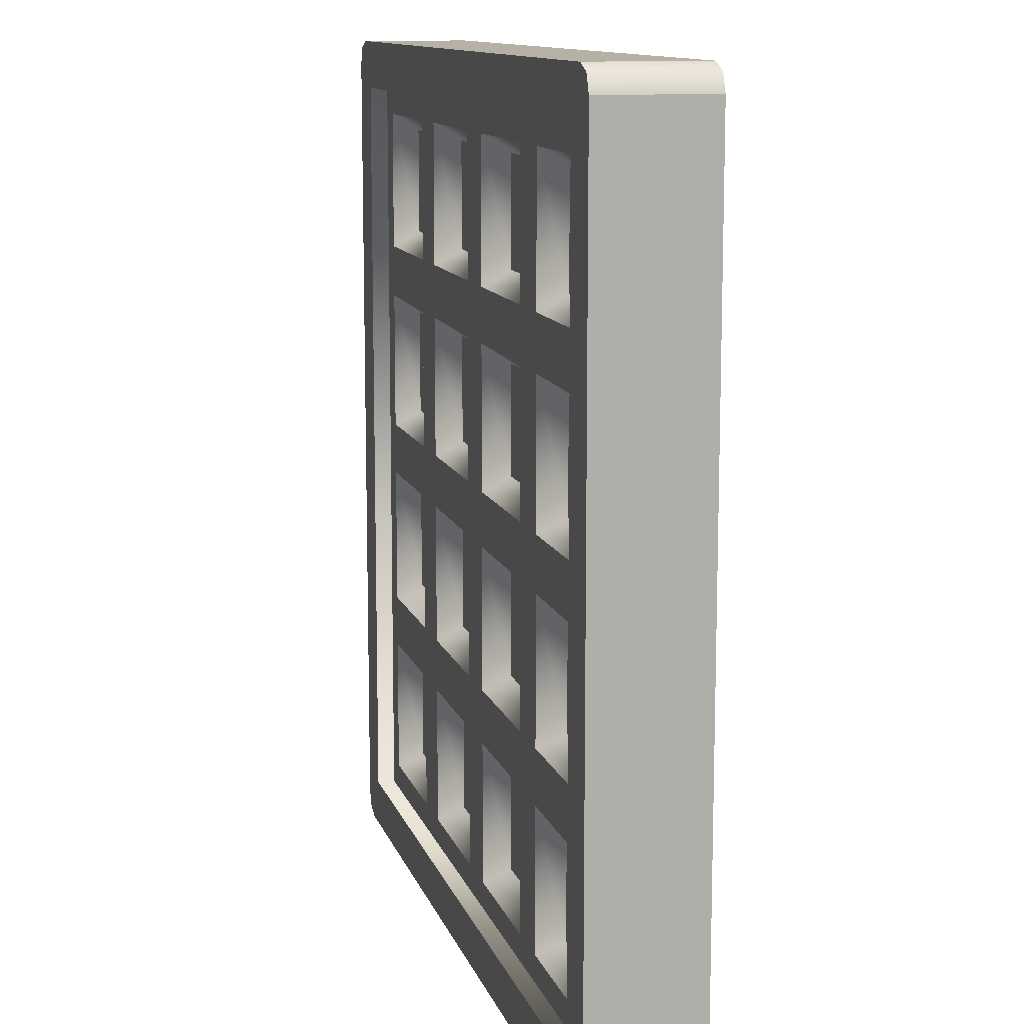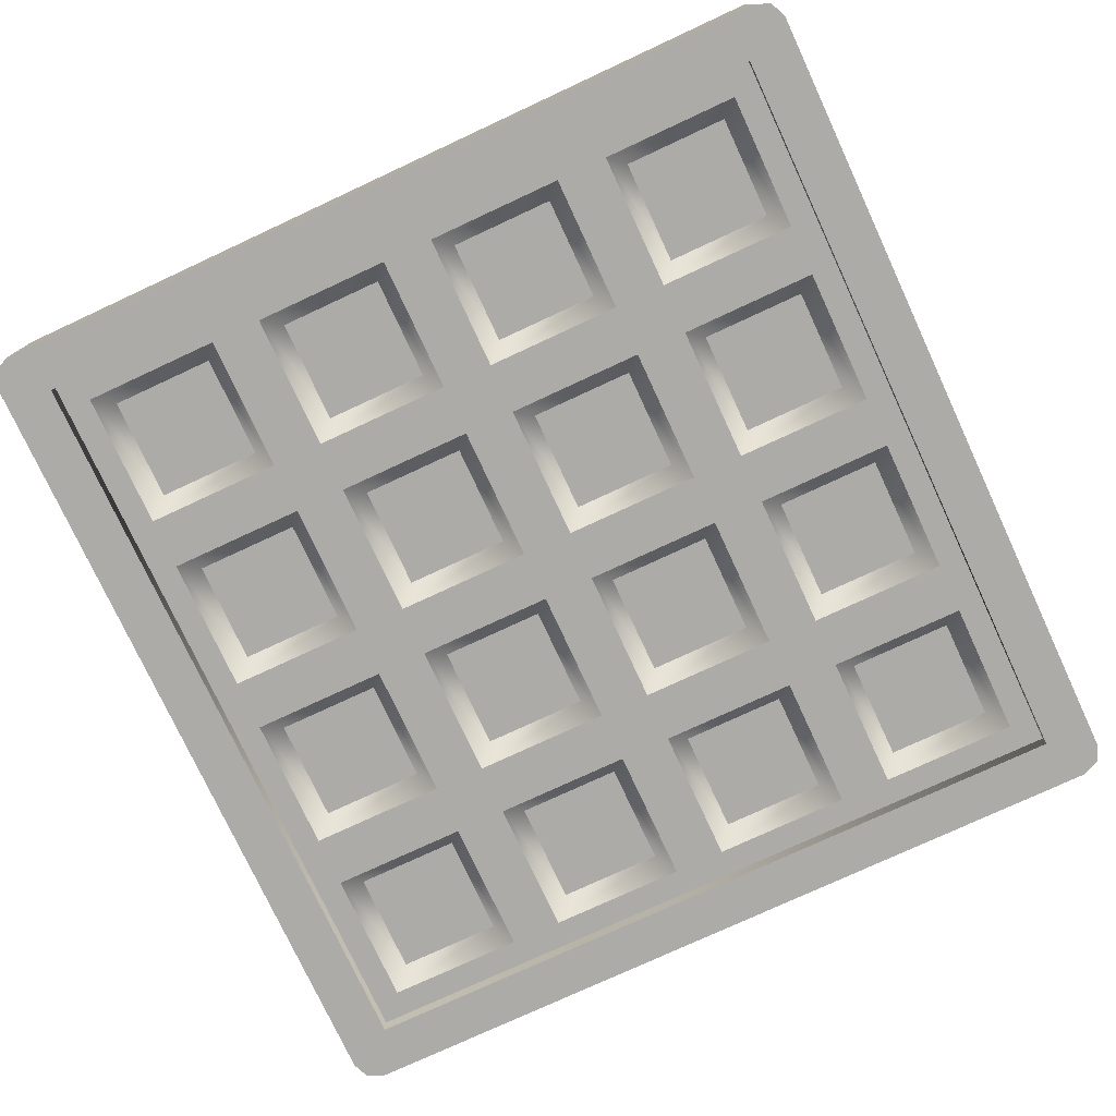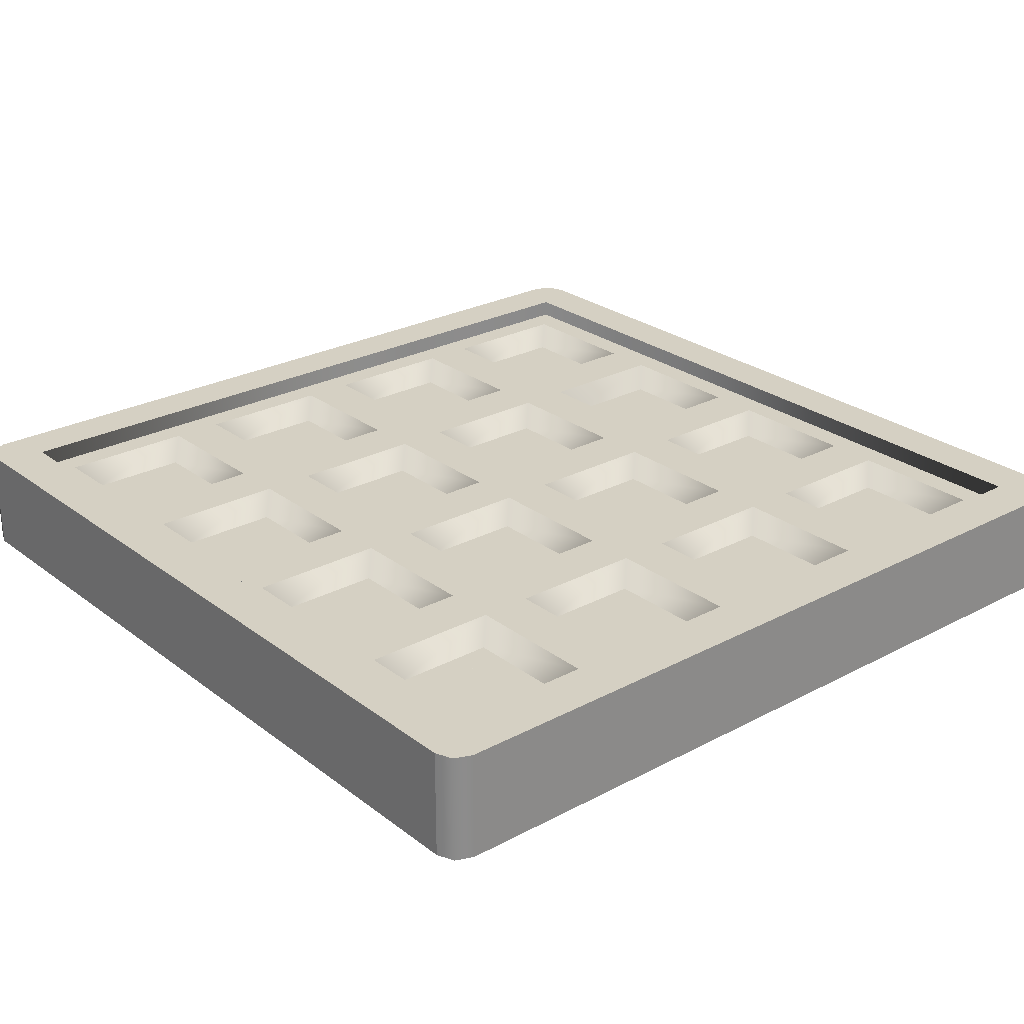
<metadata>
{"format":"obj","ext":"obj","renderer":"f3d","projection":"perspective","resolution":1024,"background":"white","views":[{"elev":11.8,"azim":-104.7,"up":"+Z"},{"elev":-76.5,"azim":114.9,"up":"+Y"},{"elev":26.1,"azim":-40.1,"up":"+Y"}]}
</metadata>
<code>
g waffle
v -0.009756 0.006675 0.009756
v -0.01596 0.01558 0.01596
v -0.009756 0.006675 0.06144
v -0.01596 0.01558 0.05524
v 0.009756 0.006675 0.06144
v 0.06144 0.006675 0.06144
v 0.01596 0.01558 0.05524
v 0.05524 0.01558 0.05524
v 0.009756 0.006675 -0.009756
v 0.06144 0.006675 -0.009756
v 0.01596 0.01558 -0.01596
v 0.05524 0.01558 -0.01596
v -0.1326 0.006675 0.009756
v -0.1326 0.006675 0.06144
v -0.1264 0.01558 0.01596
v -0.1264 0.01558 0.05524
v -0.1513 5.02e-18 0.1602
v -0.1513 0.04005 0.1602
v 0.1513 1.882e-17 0.1602
v 0.1513 0.04005 0.1602
v 0.1602 0.04005 -0.1513
v 0.1602 1.255e-17 -0.1513
v 0.1602 0.04005 0.1513
v 0.1602 1.882e-17 0.1513
v 0.1424 0.04005 -0.1424
v 0.1424 0.04005 0.1424
v 0.1424 0.03338 -0.1424
v 0.1424 0.03338 0.1424
v 0.06144 0.006675 0.009756
v 0.009756 0.006675 0.009756
v 0.05524 0.01558 0.01596
v 0.01596 0.01558 0.01596
v 0.05524 0.02448 -0.1264
v 0.01596 0.02448 -0.1264
v 0.06144 0.03338 -0.1326
v 0.009756 0.03338 -0.1326
v 0.06144 0.03338 -0.08096
v 0.05524 0.02448 -0.08716
v -0.1424 0 -0.1424
v -0.1424 0.006675 -0.1424
v 0.1424 1.255e-17 -0.1424
v 0.1424 0.006675 -0.1424
v -0.1513 0 -0.1602
v 0.1513 1.255e-17 -0.1602
v -0.1513 0.04005 -0.1602
v 0.1513 0.04005 -0.1602
v -0.06144 0.006675 0.009756
v -0.06144 0.006675 0.06144
v -0.05524 0.01558 0.01596
v -0.05524 0.01558 0.05524
v -0.08716 0.01558 0.1264
v -0.08716 0.01558 0.08716
v -0.1264 0.01558 0.1264
v -0.1264 0.01558 0.08716
v -0.1602 0 -0.1513
v -0.1602 0.04005 -0.1513
v -0.1602 5.02e-18 0.1513
v -0.1602 0.04005 0.1513
v 0.01596 0.02448 -0.08716
v -0.1424 0.006675 0.1424
v -0.1424 5.02e-18 0.1424
v -0.1326 0.006675 0.1326
v -0.08096 0.006675 0.1326
v -0.08716 0.01558 0.05524
v -0.08716 0.01558 0.01596
v -0.009756 0.006675 -0.1326
v -0.06144 0.006675 -0.1326
v -0.01596 0.01558 -0.1264
v -0.05524 0.01558 -0.1264
v -0.06144 0.006675 -0.08096
v -0.009756 0.006675 -0.08096
v -0.05524 0.01558 -0.08716
v -0.01596 0.01558 -0.08716
v 0.009756 0.03338 -0.08096
v -0.009756 0.006675 -0.06144
v -0.01596 0.01558 -0.05524
v -0.009756 0.006675 -0.009756
v -0.01596 0.01558 -0.01596
v -0.08716 0.02448 0.08716
v -0.08716 0.02448 0.1264
v -0.1264 0.02448 0.08716
v -0.1264 0.02448 0.1264
v -0.08096 0.006675 0.08096
v -0.08096 0.006675 0.06144
v -0.009756 0.03338 0.009756
v -0.009756 0.03338 0.06144
v -0.01596 0.02448 0.01596
v -0.01596 0.02448 0.05524
v -0.009756 0.03338 0.08096
v -0.009756 0.03338 0.1326
v -0.01596 0.02448 0.08716
v -0.01596 0.02448 0.1264
v -0.06144 0.03338 0.009756
v -0.05524 0.02448 0.01596
v -0.06144 0.03338 0.06144
v -0.05524 0.02448 0.05524
v -0.05524 0.02448 0.1264
v -0.06144 0.03338 0.1326
v 0.1576 1.882e-17 0.1576
v 0.1576 1.255e-17 -0.1576
v 0.1424 1.882e-17 0.1424
v -0.1576 5.02e-18 0.1576
v -0.1576 0 -0.1576
v -0.05524 0.02448 0.08716
v -0.06144 0.03338 0.08096
v -0.009756 0.03338 -0.06144
v -0.009756 0.03338 -0.009756
v -0.01596 0.02448 -0.05524
v -0.01596 0.02448 -0.01596
v 0.1326 0.03338 0.08096
v 0.1326 0.03338 0.1326
v 0.1264 0.02448 0.08716
v 0.1264 0.02448 0.1264
v -0.1326 0.03338 0.08096
v -0.1326 0.03338 0.1326
v -0.08096 0.006675 -0.06144
v -0.1326 0.006675 -0.06144
v -0.08716 0.01558 -0.05524
v -0.1264 0.01558 -0.05524
v -0.06144 0.006675 0.1326
v -0.009756 0.006675 0.1326
v -0.05524 0.01558 0.1264
v -0.01596 0.01558 0.1264
v 0.1264 0.01558 0.05524
v 0.1264 0.01558 0.01596
v 0.08716 0.01558 0.05524
v 0.08716 0.01558 0.01596
v 0.1264 0.02448 0.01596
v 0.1264 0.02448 0.05524
v 0.08716 0.02448 0.01596
v 0.08716 0.02448 0.05524
v -0.08096 0.03338 0.08096
v 0.08096 0.006675 0.1326
v 0.1326 0.006675 0.1326
v 0.08716 0.01558 0.1264
v 0.1264 0.01558 0.1264
v -0.08096 0.006675 -0.009756
v -0.08716 0.01558 -0.01596
v 0.1326 0.03338 0.009756
v 0.08096 0.03338 0.009756
v 0.1424 0.006675 0.1424
v -0.1264 0.01558 -0.01596
v 0.1326 0.006675 0.08096
v 0.08096 0.006675 0.08096
v 0.1264 0.01558 0.08716
v 0.08716 0.01558 0.08716
v 0.06144 0.006675 -0.06144
v 0.009756 0.006675 -0.06144
v 0.05524 0.01558 -0.05524
v 0.01596 0.01558 -0.05524
v 0.05524 0.01558 -0.08716
v 0.05524 0.01558 -0.1264
v 0.01596 0.01558 -0.08716
v 0.01596 0.01558 -0.1264
v -0.06144 0.006675 0.08096
v -0.05524 0.01558 0.08716
v -0.009756 0.006675 0.08096
v -0.01596 0.01558 0.08716
v 0.08716 0.02448 0.1264
v 0.08096 0.03338 0.1326
v -0.1326 0.006675 0.08096
v 0.009756 0.006675 -0.1326
v 0.009756 0.006675 -0.08096
v 0.06144 0.006675 -0.1326
v 0.06144 0.006675 -0.08096
v -0.1326 0.006675 -0.009756
v 0.08716 0.02448 0.08716
v 0.1326 0.03338 0.06144
v 0.08096 0.03338 0.08096
v -0.08096 0.03338 0.1326
v 0.08096 0.006675 0.06144
v 0.1326 0.006675 0.06144
v 0.1326 0.006675 0.009756
v 0.08096 0.03338 0.06144
v -0.08096 0.006675 0.009756
v 0.08096 0.006675 0.009756
v 0.06144 0.03338 0.009756
v 0.06144 0.03338 0.06144
v 0.05524 0.02448 0.01596
v 0.05524 0.02448 0.05524
v -0.06144 0.03338 -0.06144
v -0.05524 0.02448 -0.05524
v -0.06144 0.03338 -0.009756
v -0.05524 0.02448 -0.01596
v -0.08096 0.03338 -0.06144
v -0.08096 0.03338 -0.009756
v -0.08716 0.02448 -0.05524
v -0.08716 0.02448 -0.01596
v -0.1326 0.03338 -0.06144
v -0.1264 0.02448 -0.05524
v -0.1326 0.03338 -0.009756
v -0.1264 0.02448 -0.01596
v 0.1264 0.02448 -0.1264
v 0.08716 0.02448 -0.1264
v 0.1326 0.03338 -0.1326
v 0.08096 0.03338 -0.1326
v -0.1264 0.02448 0.05524
v -0.08716 0.02448 0.05524
v -0.1326 0.03338 0.06144
v -0.08096 0.03338 0.06144
v 0.1326 0.03338 -0.06144
v 0.1326 0.03338 -0.009756
v 0.1264 0.02448 -0.05524
v 0.1264 0.02448 -0.01596
v 0.1326 0.006675 -0.06144
v 0.1264 0.01558 -0.05524
v 0.1326 0.006675 -0.009756
v 0.1264 0.01558 -0.01596
v -0.01596 0.02448 -0.1264
v -0.05524 0.02448 -0.1264
v -0.009756 0.03338 -0.1326
v -0.06144 0.03338 -0.1326
v 0.06144 0.03338 0.08096
v 0.06144 0.03338 0.1326
v 0.05524 0.02448 0.08716
v 0.05524 0.02448 0.1264
v 0.01596 0.02448 0.08716
v 0.01596 0.02448 0.1264
v -0.1326 0.03338 0.009756
v -0.1264 0.02448 0.01596
v 0.009756 0.03338 0.009756
v 0.01596 0.02448 0.01596
v 0.009756 0.03338 0.06144
v 0.01596 0.02448 0.05524
v -0.1326 0.03338 -0.1326
v -0.1264 0.02448 -0.1264
v -0.1326 0.03338 -0.08096
v -0.1264 0.02448 -0.08716
v -0.08096 0.03338 -0.1326
v -0.08096 0.03338 -0.08096
v -0.08716 0.02448 -0.1264
v -0.08716 0.02448 -0.08716
v -0.08096 0.03338 0.009756
v -0.08716 0.02448 0.01596
v 0.05524 0.02448 -0.05524
v 0.05524 0.02448 -0.01596
v 0.01596 0.02448 -0.05524
v 0.01596 0.02448 -0.01596
v 0.1326 0.006675 -0.1326
v 0.08096 0.006675 -0.1326
v 0.1264 0.01558 -0.1264
v 0.08716 0.01558 -0.1264
v 0.06144 0.03338 -0.06144
v 0.009756 0.03338 -0.06144
v 0.08716 0.02448 -0.05524
v 0.08096 0.03338 -0.06144
v 0.08096 0.03338 -0.08096
v 0.08716 0.02448 -0.08716
v 0.1264 0.02448 -0.08716
v 0.1326 0.03338 -0.08096
v -0.009756 0.03338 -0.08096
v -0.01596 0.02448 -0.08716
v -0.05524 0.02448 -0.08716
v 0.009756 0.03338 0.08096
v 0.06144 0.03338 -0.009756
v -0.06144 0.03338 -0.08096
v 0.08096 0.006675 -0.06144
v 0.08096 0.006675 -0.009756
v 0.08716 0.01558 -0.05524
v 0.08716 0.01558 -0.01596
v 0.009756 0.03338 -0.009756
v 0.009756 0.03338 0.1326
v 0.1326 0.006675 -0.08096
v 0.1264 0.01558 -0.08716
v 0.08716 0.01558 -0.08716
v -0.06144 0.006675 -0.06144
v -0.05524 0.01558 -0.05524
v -0.1326 0.006675 -0.08096
v -0.08096 0.006675 -0.08096
v -0.1264 0.01558 -0.08716
v -0.08716 0.01558 -0.08716
v 0.08096 0.03338 -0.009756
v 0.08716 0.02448 -0.01596
v -0.1424 0.03338 0.1424
v -0.1424 0.04005 0.1424
v -0.1424 0.04005 -0.1424
v -0.1424 0.03338 -0.1424
v 0.009756 0.006675 0.1326
v 0.06144 0.006675 0.1326
v 0.01596 0.01558 0.1264
v 0.05524 0.01558 0.1264
v 0.05524 0.01558 0.08716
v 0.01596 0.01558 0.08716
v -0.08716 0.01558 -0.1264
v -0.1264 0.01558 -0.1264
v -0.08096 0.006675 -0.1326
v -0.1326 0.006675 -0.1326
v -0.06144 0.006675 -0.009756
v -0.05524 0.01558 -0.01596
v 0.009756 0.006675 0.08096
v 0.08096 0.006675 -0.08096
v 0.06144 0.006675 0.08096
v 0.1576 0.04005 0.1576
v -0.1576 0.04005 0.1576
v -0.1576 0.04005 -0.1576
v 0.1576 0.04005 -0.1576
f 3 2 1
f 2 3 4
f 7 6 5
f 6 7 8
f 11 10 9
f 10 11 12
f 15 14 13
f 14 15 16
f 19 18 17
f 18 19 20
f 23 22 21
f 22 23 24
f 27 26 25
f 26 27 28
f 31 30 29
f 30 31 32
f 35 34 33
f 34 35 36
f 33 37 35
f 37 33 38
f 41 40 39
f 40 41 42
f 45 44 43
f 44 45 46
f 49 48 47
f 48 49 50
f 53 52 51
f 52 53 54
f 57 56 55
f 56 57 58
f 34 38 33
f 38 34 59
f 60 39 40
f 39 60 61
f 53 63 62
f 63 53 51
f 16 65 64
f 65 16 15
f 68 67 66
f 67 68 69
f 72 71 70
f 71 72 73
f 74 34 36
f 34 74 59
f 72 68 73
f 68 72 69
f 69 70 67
f 70 69 72
f 50 2 4
f 2 50 49
f 77 76 75
f 76 77 78
f 81 80 79
f 80 81 82
f 63 52 83
f 52 63 51
f 74 38 59
f 38 74 37
f 16 84 14
f 84 16 64
f 87 86 85
f 86 87 88
f 91 90 89
f 90 91 92
f 95 94 93
f 94 95 96
f 98 92 97
f 92 98 90
f 99 22 24
f 22 99 100
f 100 99 19
f 100 19 44
f 44 19 101
f 101 19 17
f 41 44 101
f 101 17 61
f 44 41 43
f 61 17 39
f 43 41 39
f 43 39 17
f 43 17 102
f 43 102 103
f 103 102 57
f 103 57 55
f 94 88 87
f 88 94 96
f 89 104 91
f 104 89 105
f 104 92 91
f 92 104 97
f 85 94 87
f 94 85 93
f 95 88 96
f 88 95 86
f 98 104 105
f 104 98 97
f 108 107 106
f 107 108 109
f 112 111 110
f 111 112 113
f 115 81 114
f 81 115 82
f 118 117 116
f 117 118 119
f 122 121 120
f 121 122 123
f 126 125 124
f 125 126 127
f 130 129 128
f 129 130 131
f 132 81 79
f 81 132 114
f 135 134 133
f 134 135 136
f 137 118 116
f 118 137 138
f 139 130 128
f 130 139 140
f 60 101 61
f 101 60 141
f 142 118 138
f 118 142 119
f 145 144 143
f 144 145 146
f 149 148 147
f 148 149 150
f 10 149 147
f 149 10 12
f 153 152 151
f 152 153 154
f 156 120 155
f 120 156 122
f 150 9 148
f 9 150 11
f 121 158 157
f 158 121 123
f 160 113 159
f 113 160 111
f 52 161 83
f 161 52 54
f 154 163 162
f 163 154 153
f 165 152 164
f 152 165 151
f 119 166 117
f 166 119 142
f 11 149 12
f 149 11 150
f 134 145 143
f 145 134 136
f 146 133 144
f 133 146 135
f 158 155 157
f 155 158 156
f 167 113 112
f 113 167 159
f 71 68 66
f 68 71 73
f 122 158 123
f 158 122 156
f 6 31 29
f 31 6 8
f 128 168 139
f 168 128 129
f 110 167 112
f 167 110 169
f 2 47 1
f 47 2 49
f 79 170 132
f 170 79 80
f 160 167 169
f 167 160 159
f 153 165 163
f 165 153 151
f 126 172 171
f 172 126 124
f 54 62 161
f 62 54 53
f 32 5 30
f 5 32 7
f 115 80 82
f 80 115 170
f 172 125 173
f 125 172 124
f 174 130 140
f 130 174 131
f 7 31 8
f 31 7 32
f 84 65 175
f 65 84 64
f 125 176 173
f 176 125 127
f 174 129 131
f 129 174 168
f 152 162 164
f 162 152 154
f 127 171 176
f 171 127 126
f 135 145 136
f 145 135 146
f 142 137 166
f 137 142 138
f 179 178 177
f 178 179 180
f 183 182 181
f 182 183 184
f 182 109 108
f 109 182 184
f 187 186 185
f 186 187 188
f 191 190 189
f 190 191 192
f 195 194 193
f 194 195 196
f 199 198 197
f 198 199 200
f 203 202 201
f 202 203 204
f 207 206 205
f 206 207 208
f 211 210 209
f 210 211 212
f 215 214 213
f 214 215 216
f 217 216 215
f 216 217 218
f 199 220 219
f 220 199 197
f 223 222 221
f 222 223 224
f 227 226 225
f 226 227 228
f 231 230 229
f 230 231 232
f 234 200 233
f 200 234 198
f 190 188 187
f 188 190 192
f 237 236 235
f 236 237 238
f 241 240 239
f 240 241 242
f 243 237 235
f 237 243 244
f 183 109 184
f 109 183 107
f 201 245 203
f 245 201 246
f 247 194 196
f 194 247 248
f 247 249 248
f 249 247 250
f 209 251 211
f 251 209 252
f 210 252 209
f 252 210 253
f 213 217 215
f 217 213 254
f 222 180 179
f 180 222 224
f 235 255 243
f 255 235 236
f 220 198 234
f 198 220 197
f 256 210 212
f 210 256 253
f 259 258 257
f 258 259 260
f 261 237 244
f 237 261 238
f 194 249 193
f 249 194 248
f 233 220 234
f 220 233 219
f 177 222 179
f 222 177 221
f 106 182 108
f 182 106 181
f 191 188 192
f 188 191 186
f 262 216 218
f 216 262 214
f 229 226 231
f 226 229 225
f 227 232 228
f 232 227 230
f 226 232 231
f 232 226 228
f 260 207 258
f 207 260 208
f 193 250 195
f 250 193 249
f 263 241 239
f 241 263 264
f 185 190 187
f 190 185 189
f 265 241 264
f 241 265 242
f 76 266 75
f 266 76 267
f 270 269 268
f 269 270 271
f 262 217 254
f 217 262 218
f 256 252 253
f 252 256 251
f 272 245 246
f 245 272 273
f 223 180 224
f 180 223 178
f 272 204 273
f 204 272 202
f 245 204 203
f 204 245 273
f 261 236 238
f 236 261 255
f 275 28 274
f 28 275 26
f 275 277 276
f 277 275 274
f 25 277 27
f 277 25 276
f 101 42 41
f 42 101 141
f 280 279 278
f 279 280 281
f 280 282 281
f 282 280 283
f 270 284 271
f 284 270 285
f 284 287 286
f 287 284 285
f 285 268 287
f 268 285 270
f 50 3 48
f 3 50 4
f 206 257 205
f 257 206 259
f 289 77 288
f 77 289 78
f 267 288 266
f 288 267 289
f 283 278 290
f 278 283 280
f 65 13 175
f 13 65 15
f 289 76 78
f 76 289 267
f 242 291 240
f 291 242 265
f 260 206 208
f 206 260 259
f 265 263 291
f 263 265 264
f 279 282 292
f 282 279 281
f 269 284 286
f 284 269 271
f 282 290 292
f 290 282 283
f 293 19 99
f 19 293 20
f 293 24 23
f 24 293 99
f 102 58 57
f 58 102 294
f 18 102 17
f 102 18 294
f 295 43 103
f 43 295 45
f 55 295 103
f 295 55 56
f 296 23 21
f 23 296 293
f 293 296 46
f 293 46 20
f 20 46 26
f 20 26 18
f 26 46 25
f 45 25 46
f 25 45 276
f 276 45 275
f 18 26 275
f 18 275 45
f 18 45 295
f 18 295 294
f 294 295 56
f 294 56 58
f 21 100 296
f 100 21 22
f 46 100 44
f 100 46 296
f 229 277 225
f 225 277 227
f 212 277 229
f 212 229 256
f 256 229 181
f 211 277 212
f 106 256 181
f 256 106 251
f 90 211 251
f 90 251 106
f 36 277 211
f 36 211 74
f 35 277 36
f 90 106 107
f 181 229 183
f 196 277 35
f 196 35 247
f 247 35 246
f 195 277 196
f 195 27 277
f 27 195 28
f 111 28 195
f 28 111 274
f 274 115 277
f 274 170 115
f 170 229 230
f 111 195 250
f 114 277 115
f 201 247 246
f 247 201 250
f 111 250 201
f 111 201 202
f 170 230 185
f 227 185 230
f 185 227 189
f 227 277 189
f 170 185 186
f 189 277 191
f 199 277 114
f 132 199 114
f 219 277 199
f 191 277 219
f 199 132 200
f 170 200 132
f 233 191 219
f 191 233 186
f 170 233 200
f 170 186 233
f 111 202 139
f 272 139 202
f 111 139 168
f 139 272 140
f 111 168 110
f 174 110 168
f 110 174 169
f 272 35 140
f 140 35 174
f 174 35 169
f 246 35 272
f 169 35 160
f 214 160 35
f 214 35 37
f 274 111 160
f 274 160 214
f 274 98 170
f 170 98 229
f 274 90 98
f 105 229 98
f 95 229 105
f 89 95 105
f 93 229 95
f 95 89 86
f 90 86 89
f 183 229 93
f 85 183 93
f 90 85 86
f 183 85 107
f 90 107 85
f 274 262 90
f 274 214 262
f 90 262 211
f 254 211 262
f 223 211 254
f 213 223 254
f 223 213 178
f 214 178 213
f 221 211 223
f 214 177 178
f 261 211 221
f 177 261 221
f 244 211 261
f 261 177 255
f 214 255 177
f 74 211 244
f 214 243 255
f 243 74 244
f 214 37 243
f 74 243 37
f 141 134 42
f 134 141 60
f 239 42 134
f 42 239 40
f 40 287 60
f 40 286 287
f 40 67 286
f 268 60 287
f 40 66 67
f 40 162 66
f 40 164 162
f 40 240 164
f 40 239 240
f 134 60 133
f 239 134 143
f 286 67 63
f 70 63 67
f 63 60 62
f 266 63 70
f 71 266 70
f 62 60 161
f 133 60 279
f 279 60 278
f 278 60 121
f 133 279 144
f 144 279 171
f 278 121 290
f 290 121 5
f 5 121 30
f 6 290 5
f 290 6 292
f 266 71 75
f 66 75 71
f 66 77 75
f 172 144 171
f 144 172 143
f 239 143 172
f 239 172 173
f 164 292 6
f 164 6 29
f 164 279 292
f 171 279 176
f 239 173 207
f 176 207 173
f 239 207 205
f 207 176 258
f 176 279 258
f 239 205 263
f 257 263 205
f 258 279 257
f 263 257 291
f 257 279 291
f 291 279 240
f 164 240 279
f 164 29 10
f 30 10 29
f 164 10 147
f 10 30 9
f 164 147 165
f 30 121 9
f 148 165 147
f 9 121 148
f 165 148 163
f 148 121 163
f 163 121 162
f 66 162 121
f 66 121 157
f 66 157 3
f 155 3 157
f 66 3 1
f 66 1 77
f 47 77 1
f 3 155 48
f 77 47 288
f 155 63 48
f 48 63 47
f 47 63 288
f 288 63 266
f 120 63 155
f 121 60 120
f 120 60 63
f 286 63 83
f 286 83 84
f 161 84 83
f 84 161 14
f 161 60 14
f 286 84 175
f 14 60 13
f 286 175 137
f 13 137 175
f 286 137 116
f 137 13 166
f 13 60 166
f 286 116 269
f 166 60 117
f 117 269 116
f 117 60 268
f 269 117 268

</code>
